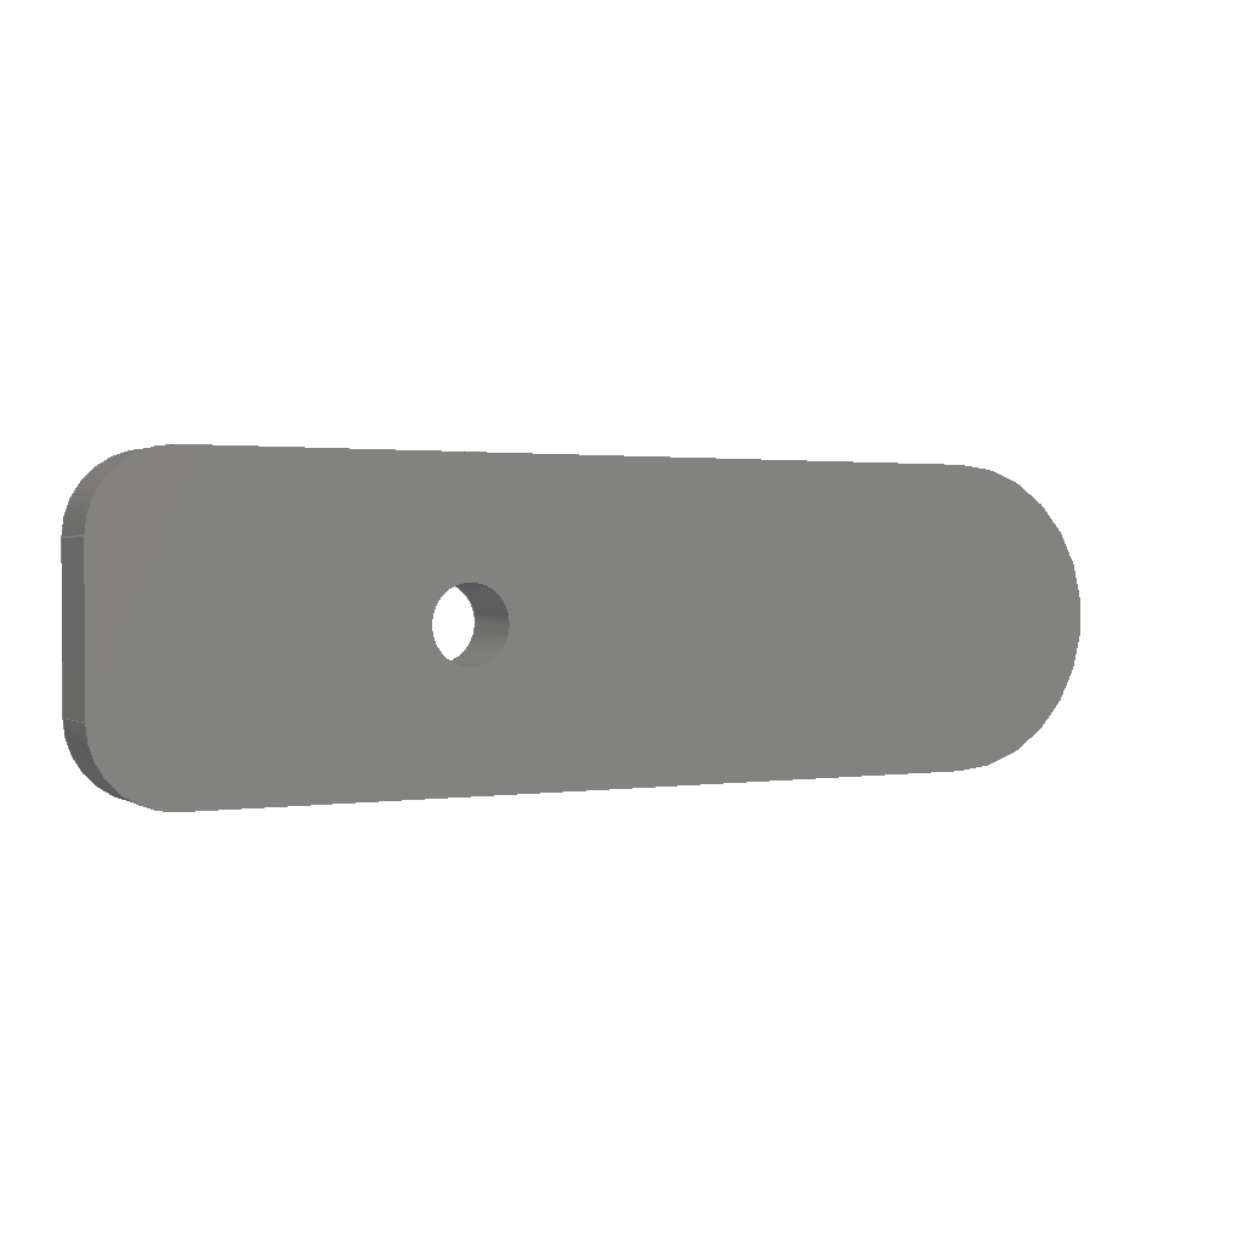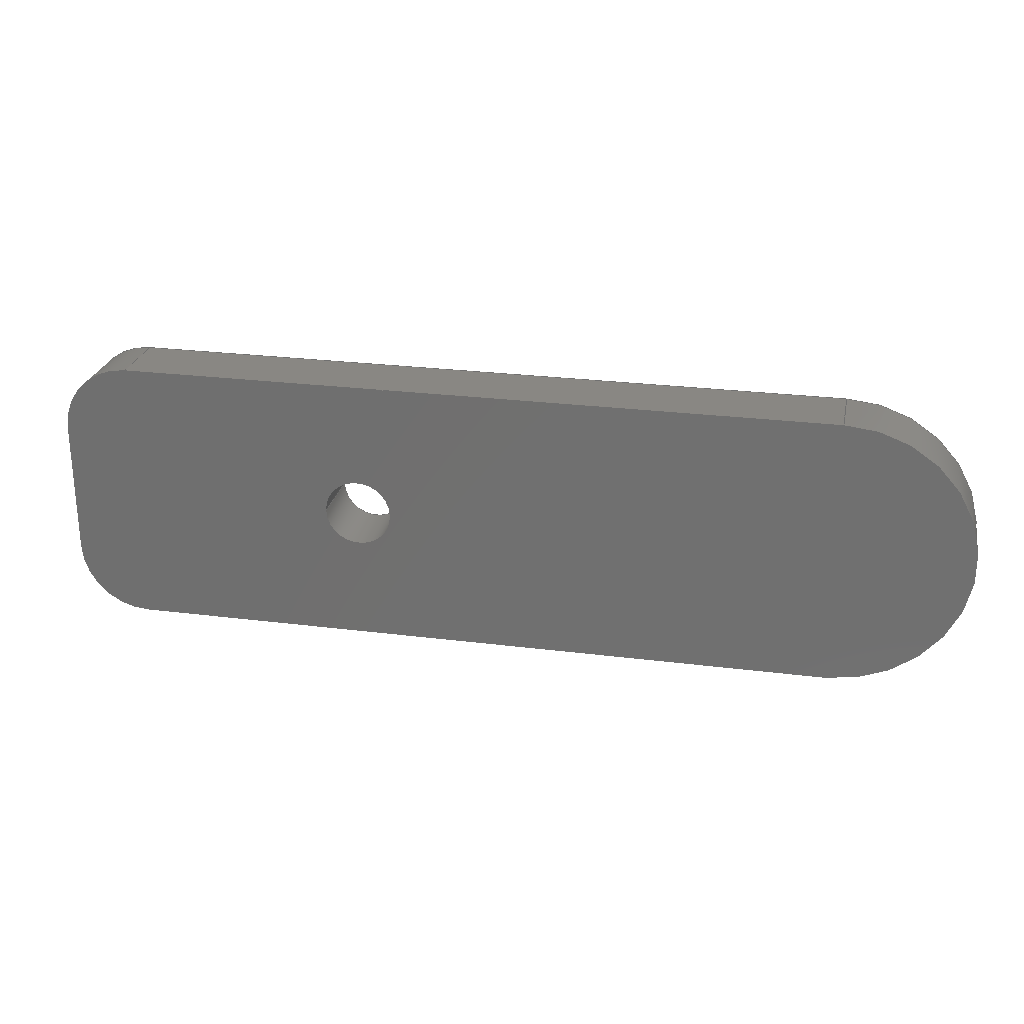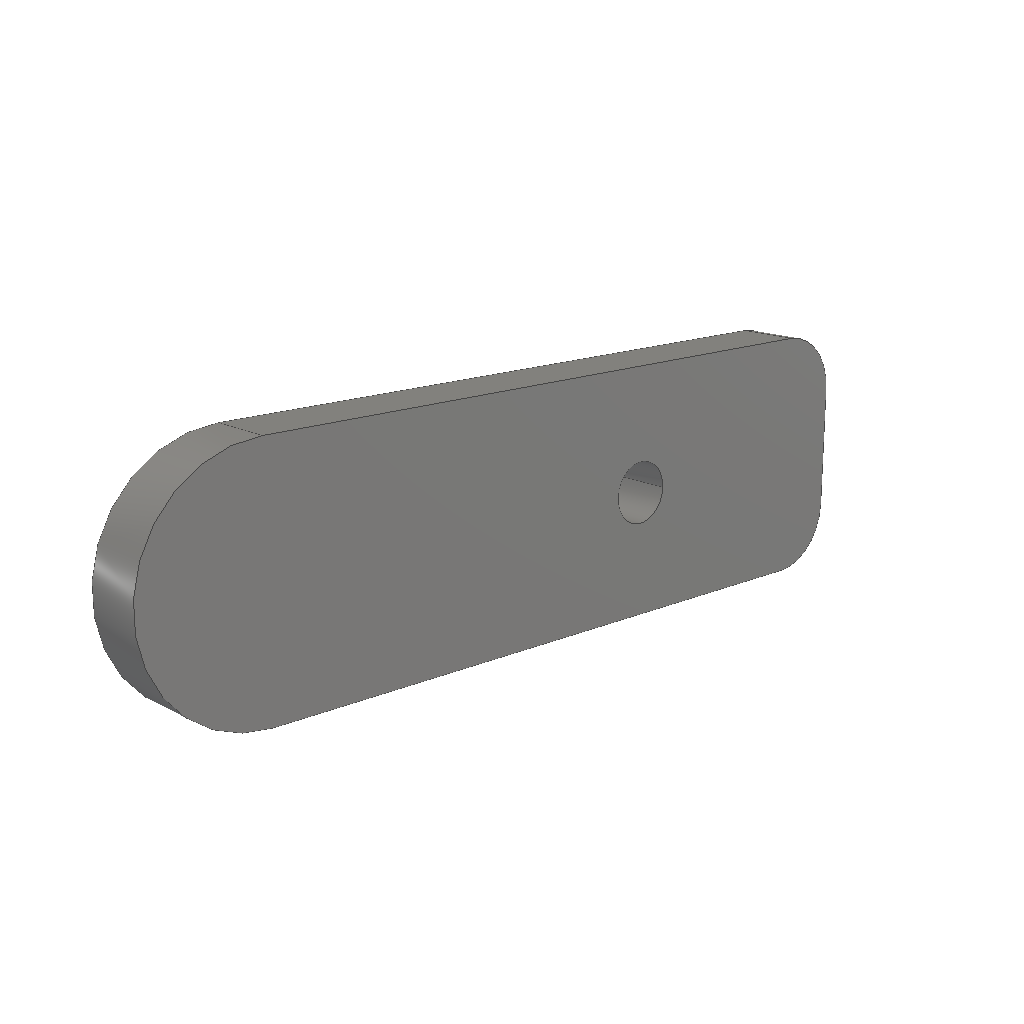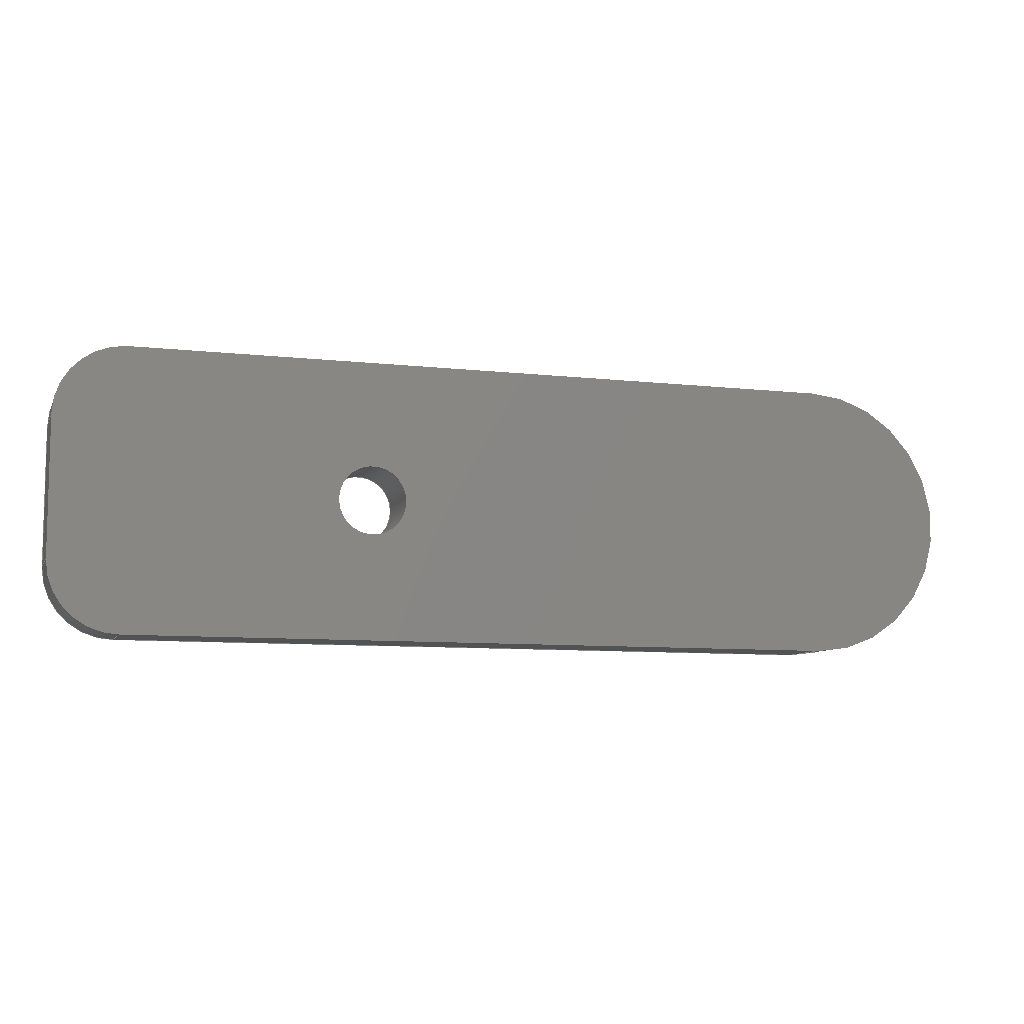
<metadata>
{"format":"step","ext":"step","renderer":"f3d","projection":"perspective","resolution":1024,"background":"white","views":[{"elev":1.4,"azim":-27.9,"up":"+Y"},{"elev":25.5,"azim":11.5,"up":"+Y"},{"elev":15.5,"azim":137.8,"up":"+Y"},{"elev":-8.4,"azim":-17.4,"up":"+Y"}]}
</metadata>
<code>
ISO-10303-21;
DATA;
#1=MECHANICAL_DESIGN_GEOMETRIC_PRESENTATION_REPRESENTATION('',(#4),#285);
#2=SHAPE_REPRESENTATION_RELATIONSHIP('SRR','None',#292,#3);
#3=ADVANCED_BREP_SHAPE_REPRESENTATION('',(#5),#284);
#4=STYLED_ITEM('',(#301),#5);
#5=MANIFOLD_SOLID_BREP('Body1',#157);
#6=FACE_BOUND('',#30,.T.);
#7=FACE_BOUND('',#32,.T.);
#8=PLANE('',#174);
#9=PLANE('',#178);
#10=PLANE('',#182);
#11=PLANE('',#186);
#12=PLANE('',#187);
#13=FACE_OUTER_BOUND('',#22,.T.);
#14=FACE_OUTER_BOUND('',#23,.T.);
#15=FACE_OUTER_BOUND('',#24,.T.);
#16=FACE_OUTER_BOUND('',#25,.T.);
#17=FACE_OUTER_BOUND('',#26,.T.);
#18=FACE_OUTER_BOUND('',#27,.T.);
#19=FACE_OUTER_BOUND('',#28,.T.);
#20=FACE_OUTER_BOUND('',#29,.T.);
#21=FACE_OUTER_BOUND('',#31,.T.);
#22=EDGE_LOOP('',(#102,#103,#104,#105));
#23=EDGE_LOOP('',(#106,#107,#108,#109));
#24=EDGE_LOOP('',(#110,#111,#112,#113));
#25=EDGE_LOOP('',(#114,#115,#116,#117));
#26=EDGE_LOOP('',(#118,#119,#120,#121));
#27=EDGE_LOOP('',(#122,#123,#124,#125));
#28=EDGE_LOOP('',(#126,#127,#128,#129));
#29=EDGE_LOOP('',(#130,#131,#132,#133,#134,#135));
#30=EDGE_LOOP('',(#136));
#31=EDGE_LOOP('',(#137,#138,#139,#140,#141,#142));
#32=EDGE_LOOP('',(#143));
#33=LINE('',#242,#46);
#34=LINE('',#247,#47);
#35=LINE('',#249,#48);
#36=LINE('',#251,#49);
#37=LINE('',#252,#50);
#38=LINE('',#258,#51);
#39=LINE('',#261,#52);
#40=LINE('',#263,#53);
#41=LINE('',#264,#54);
#42=LINE('',#270,#55);
#43=LINE('',#273,#56);
#44=LINE('',#275,#57);
#45=LINE('',#276,#58);
#46=VECTOR('',#194,0.1);
#47=VECTOR('',#199,1);
#48=VECTOR('',#200,1);
#49=VECTOR('',#201,1);
#50=VECTOR('',#202,1);
#51=VECTOR('',#209,1);
#52=VECTOR('',#212,1);
#53=VECTOR('',#213,1);
#54=VECTOR('',#214,1);
#55=VECTOR('',#221,1);
#56=VECTOR('',#224,1);
#57=VECTOR('',#225,1);
#58=VECTOR('',#226,1);
#59=CIRCLE('',#172,0.1);
#60=CIRCLE('',#173,0.1);
#61=CIRCLE('',#176,0.2);
#62=CIRCLE('',#177,0.2);
#63=CIRCLE('',#180,0.4);
#64=CIRCLE('',#181,0.4);
#65=CIRCLE('',#184,0.2);
#66=CIRCLE('',#185,0.2);
#67=VERTEX_POINT('',#239);
#68=VERTEX_POINT('',#241);
#69=VERTEX_POINT('',#245);
#70=VERTEX_POINT('',#246);
#71=VERTEX_POINT('',#248);
#72=VERTEX_POINT('',#250);
#73=VERTEX_POINT('',#254);
#74=VERTEX_POINT('',#256);
#75=VERTEX_POINT('',#260);
#76=VERTEX_POINT('',#262);
#77=VERTEX_POINT('',#266);
#78=VERTEX_POINT('',#268);
#79=VERTEX_POINT('',#272);
#80=VERTEX_POINT('',#274);
#81=EDGE_CURVE('',#67,#67,#59,.T.);
#82=EDGE_CURVE('',#67,#68,#33,.T.);
#83=EDGE_CURVE('',#68,#68,#60,.T.);
#84=EDGE_CURVE('',#69,#70,#34,.T.);
#85=EDGE_CURVE('',#69,#71,#35,.T.);
#86=EDGE_CURVE('',#72,#71,#36,.T.);
#87=EDGE_CURVE('',#70,#72,#37,.T.);
#88=EDGE_CURVE('',#73,#70,#61,.T.);
#89=EDGE_CURVE('',#74,#72,#62,.T.);
#90=EDGE_CURVE('',#73,#74,#38,.T.);
#91=EDGE_CURVE('',#73,#75,#39,.T.);
#92=EDGE_CURVE('',#76,#74,#40,.T.);
#93=EDGE_CURVE('',#75,#76,#41,.T.);
#94=EDGE_CURVE('',#77,#75,#63,.T.);
#95=EDGE_CURVE('',#78,#76,#64,.T.);
#96=EDGE_CURVE('',#77,#78,#42,.T.);
#97=EDGE_CURVE('',#77,#79,#43,.T.);
#98=EDGE_CURVE('',#80,#78,#44,.T.);
#99=EDGE_CURVE('',#79,#80,#45,.T.);
#100=EDGE_CURVE('',#69,#79,#65,.T.);
#101=EDGE_CURVE('',#71,#80,#66,.T.);
#102=ORIENTED_EDGE('',*,*,#81,.F.);
#103=ORIENTED_EDGE('',*,*,#82,.T.);
#104=ORIENTED_EDGE('',*,*,#83,.T.);
#105=ORIENTED_EDGE('',*,*,#82,.F.);
#106=ORIENTED_EDGE('',*,*,#84,.F.);
#107=ORIENTED_EDGE('',*,*,#85,.T.);
#108=ORIENTED_EDGE('',*,*,#86,.F.);
#109=ORIENTED_EDGE('',*,*,#87,.F.);
#110=ORIENTED_EDGE('',*,*,#88,.T.);
#111=ORIENTED_EDGE('',*,*,#87,.T.);
#112=ORIENTED_EDGE('',*,*,#89,.F.);
#113=ORIENTED_EDGE('',*,*,#90,.F.);
#114=ORIENTED_EDGE('',*,*,#91,.F.);
#115=ORIENTED_EDGE('',*,*,#90,.T.);
#116=ORIENTED_EDGE('',*,*,#92,.F.);
#117=ORIENTED_EDGE('',*,*,#93,.F.);
#118=ORIENTED_EDGE('',*,*,#94,.T.);
#119=ORIENTED_EDGE('',*,*,#93,.T.);
#120=ORIENTED_EDGE('',*,*,#95,.F.);
#121=ORIENTED_EDGE('',*,*,#96,.F.);
#122=ORIENTED_EDGE('',*,*,#97,.F.);
#123=ORIENTED_EDGE('',*,*,#96,.T.);
#124=ORIENTED_EDGE('',*,*,#98,.F.);
#125=ORIENTED_EDGE('',*,*,#99,.F.);
#126=ORIENTED_EDGE('',*,*,#100,.T.);
#127=ORIENTED_EDGE('',*,*,#99,.T.);
#128=ORIENTED_EDGE('',*,*,#101,.F.);
#129=ORIENTED_EDGE('',*,*,#85,.F.);
#130=ORIENTED_EDGE('',*,*,#101,.T.);
#131=ORIENTED_EDGE('',*,*,#98,.T.);
#132=ORIENTED_EDGE('',*,*,#95,.T.);
#133=ORIENTED_EDGE('',*,*,#92,.T.);
#134=ORIENTED_EDGE('',*,*,#89,.T.);
#135=ORIENTED_EDGE('',*,*,#86,.T.);
#136=ORIENTED_EDGE('',*,*,#81,.T.);
#137=ORIENTED_EDGE('',*,*,#100,.F.);
#138=ORIENTED_EDGE('',*,*,#84,.T.);
#139=ORIENTED_EDGE('',*,*,#88,.F.);
#140=ORIENTED_EDGE('',*,*,#91,.T.);
#141=ORIENTED_EDGE('',*,*,#94,.F.);
#142=ORIENTED_EDGE('',*,*,#97,.T.);
#143=ORIENTED_EDGE('',*,*,#83,.F.);
#144=CYLINDRICAL_SURFACE('',#171,0.1);
#145=CYLINDRICAL_SURFACE('',#175,0.2);
#146=CYLINDRICAL_SURFACE('',#179,0.4);
#147=CYLINDRICAL_SURFACE('',#183,0.2);
#148=ADVANCED_FACE('',(#13),#144,.F.);
#149=ADVANCED_FACE('',(#14),#8,.T.);
#150=ADVANCED_FACE('',(#15),#145,.T.);
#151=ADVANCED_FACE('',(#16),#9,.T.);
#152=ADVANCED_FACE('',(#17),#146,.T.);
#153=ADVANCED_FACE('',(#18),#10,.T.);
#154=ADVANCED_FACE('',(#19),#147,.T.);
#155=ADVANCED_FACE('',(#20,#6),#11,.T.);
#156=ADVANCED_FACE('',(#21,#7),#12,.F.);
#157=CLOSED_SHELL('',(#148,#149,#150,#151,#152,#153,#154,#155,#156));
#158=DERIVED_UNIT_ELEMENT(#160,1);
#159=DERIVED_UNIT_ELEMENT(#287,3);
#160=(
MASS_UNIT()
NAMED_UNIT(*)
SI_UNIT(.KILO.,.GRAM.)
);
#161=DERIVED_UNIT((#158,#159));
#162=MEASURE_REPRESENTATION_ITEM('density measure',
POSITIVE_RATIO_MEASURE(7850),#161);
#163=PROPERTY_DEFINITION_REPRESENTATION(#168,#165);
#164=PROPERTY_DEFINITION_REPRESENTATION(#169,#166);
#165=REPRESENTATION('material name',(#167),#284);
#166=REPRESENTATION('density',(#162),#284);
#167=DESCRIPTIVE_REPRESENTATION_ITEM('Steel','Steel');
#168=PROPERTY_DEFINITION('material property','material name',#294);
#169=PROPERTY_DEFINITION('material property','density of part',#294);
#170=AXIS2_PLACEMENT_3D('placement',#237,#188,#189);
#171=AXIS2_PLACEMENT_3D('',#238,#190,#191);
#172=AXIS2_PLACEMENT_3D('',#240,#192,#193);
#173=AXIS2_PLACEMENT_3D('',#243,#195,#196);
#174=AXIS2_PLACEMENT_3D('',#244,#197,#198);
#175=AXIS2_PLACEMENT_3D('',#253,#203,#204);
#176=AXIS2_PLACEMENT_3D('',#255,#205,#206);
#177=AXIS2_PLACEMENT_3D('',#257,#207,#208);
#178=AXIS2_PLACEMENT_3D('',#259,#210,#211);
#179=AXIS2_PLACEMENT_3D('',#265,#215,#216);
#180=AXIS2_PLACEMENT_3D('',#267,#217,#218);
#181=AXIS2_PLACEMENT_3D('',#269,#219,#220);
#182=AXIS2_PLACEMENT_3D('',#271,#222,#223);
#183=AXIS2_PLACEMENT_3D('',#277,#227,#228);
#184=AXIS2_PLACEMENT_3D('',#278,#229,#230);
#185=AXIS2_PLACEMENT_3D('',#279,#231,#232);
#186=AXIS2_PLACEMENT_3D('',#280,#233,#234);
#187=AXIS2_PLACEMENT_3D('',#281,#235,#236);
#188=DIRECTION('axis',(0,0,1));
#189=DIRECTION('refdir',(1,0,0));
#190=DIRECTION('center_axis',(0,0,1));
#191=DIRECTION('ref_axis',(1,0,0));
#192=DIRECTION('center_axis',(0,0,-1));
#193=DIRECTION('ref_axis',(1,0,0));
#194=DIRECTION('',(0,0,-1));
#195=DIRECTION('center_axis',(0,0,-1));
#196=DIRECTION('ref_axis',(1,0,0));
#197=DIRECTION('center_axis',(-1,0,0));
#198=DIRECTION('ref_axis',(0,-1,0));
#199=DIRECTION('',(0,1,0));
#200=DIRECTION('',(0,0,1));
#201=DIRECTION('',(0,-1,0));
#202=DIRECTION('',(0,0,1));
#203=DIRECTION('center_axis',(0,0,1));
#204=DIRECTION('ref_axis',(2.776e-16,1,0));
#205=DIRECTION('center_axis',(0,0,1));
#206=DIRECTION('ref_axis',(2.776e-16,1,0));
#207=DIRECTION('center_axis',(0,0,1));
#208=DIRECTION('ref_axis',(2.776e-16,1,0));
#209=DIRECTION('',(0,0,1));
#210=DIRECTION('center_axis',(0,1,0));
#211=DIRECTION('ref_axis',(-1,0,0));
#212=DIRECTION('',(1,0,0));
#213=DIRECTION('',(-1,0,0));
#214=DIRECTION('',(0,0,1));
#215=DIRECTION('center_axis',(0,0,1));
#216=DIRECTION('ref_axis',(0,-1,0));
#217=DIRECTION('center_axis',(0,0,1));
#218=DIRECTION('ref_axis',(0,-1,0));
#219=DIRECTION('center_axis',(0,0,1));
#220=DIRECTION('ref_axis',(0,-1,0));
#221=DIRECTION('',(0,0,1));
#222=DIRECTION('center_axis',(0,-1,0));
#223=DIRECTION('ref_axis',(1,0,0));
#224=DIRECTION('',(-1,0,0));
#225=DIRECTION('',(1,0,0));
#226=DIRECTION('',(0,0,1));
#227=DIRECTION('center_axis',(0,0,1));
#228=DIRECTION('ref_axis',(-1,0,0));
#229=DIRECTION('center_axis',(0,0,1));
#230=DIRECTION('ref_axis',(-1,0,0));
#231=DIRECTION('center_axis',(0,0,1));
#232=DIRECTION('ref_axis',(-1,0,0));
#233=DIRECTION('center_axis',(0,0,1));
#234=DIRECTION('ref_axis',(1,0,0));
#235=DIRECTION('center_axis',(0,0,1));
#236=DIRECTION('ref_axis',(1,0,0));
#237=CARTESIAN_POINT('',(0,0,0));
#238=CARTESIAN_POINT('Origin',(0.9,-0.4,0));
#239=CARTESIAN_POINT('',(0.8,-0.4,0.2));
#240=CARTESIAN_POINT('Origin',(0.9,-0.4,0.2));
#241=CARTESIAN_POINT('',(0.8,-0.4,0));
#242=CARTESIAN_POINT('',(0.8,-0.4,0));
#243=CARTESIAN_POINT('Origin',(0.9,-0.4,0));
#244=CARTESIAN_POINT('Origin',(0,-0.2,0));
#245=CARTESIAN_POINT('',(0,-0.6,0));
#246=CARTESIAN_POINT('',(-5.551e-17,-0.2,0));
#247=CARTESIAN_POINT('',(0,-0.6,0));
#248=CARTESIAN_POINT('',(0,-0.6,0.2));
#249=CARTESIAN_POINT('',(0,-0.6,0));
#250=CARTESIAN_POINT('',(0,-0.2,0.2));
#251=CARTESIAN_POINT('',(0,-0.6,0.2));
#252=CARTESIAN_POINT('',(-5.551e-17,-0.2,0));
#253=CARTESIAN_POINT('Origin',(0.2,-0.2,0));
#254=CARTESIAN_POINT('',(0.2,0,0));
#255=CARTESIAN_POINT('Origin',(0.2,-0.2,0));
#256=CARTESIAN_POINT('',(0.2,0,0.2));
#257=CARTESIAN_POINT('Origin',(0.2,-0.2,0.2));
#258=CARTESIAN_POINT('',(0.2,0,0));
#259=CARTESIAN_POINT('Origin',(2.3,0,0));
#260=CARTESIAN_POINT('',(2.3,0,0));
#261=CARTESIAN_POINT('',(0,0,0));
#262=CARTESIAN_POINT('',(2.3,0,0.2));
#263=CARTESIAN_POINT('',(0,0,0.2));
#264=CARTESIAN_POINT('',(2.3,0,0));
#265=CARTESIAN_POINT('Origin',(2.3,-0.4,0));
#266=CARTESIAN_POINT('',(2.3,-0.8,0));
#267=CARTESIAN_POINT('Origin',(2.3,-0.4,0));
#268=CARTESIAN_POINT('',(2.3,-0.8,0.2));
#269=CARTESIAN_POINT('Origin',(2.3,-0.4,0.2));
#270=CARTESIAN_POINT('',(2.3,-0.8,0));
#271=CARTESIAN_POINT('Origin',(0.2,-0.8,0));
#272=CARTESIAN_POINT('',(0.2,-0.8,0));
#273=CARTESIAN_POINT('',(2.3,-0.8,0));
#274=CARTESIAN_POINT('',(0.2,-0.8,0.2));
#275=CARTESIAN_POINT('',(2.3,-0.8,0.2));
#276=CARTESIAN_POINT('',(0.2,-0.8,0));
#277=CARTESIAN_POINT('Origin',(0.2,-0.6,0));
#278=CARTESIAN_POINT('Origin',(0.2,-0.6,0));
#279=CARTESIAN_POINT('Origin',(0.2,-0.6,0.2));
#280=CARTESIAN_POINT('Origin',(1.35,-0.4,0.2));
#281=CARTESIAN_POINT('Origin',(1.35,-0.4,0));
#282=UNCERTAINTY_MEASURE_WITH_UNIT(LENGTH_MEASURE(0.001),#286,
'DISTANCE_ACCURACY_VALUE',
'Maximum model space distance between geometric entities at asserted c
onnectivities');
#283=UNCERTAINTY_MEASURE_WITH_UNIT(LENGTH_MEASURE(0.001),#286,
'DISTANCE_ACCURACY_VALUE',
'Maximum model space distance between geometric entities at asserted c
onnectivities');
#284=(
GEOMETRIC_REPRESENTATION_CONTEXT(3)
GLOBAL_UNCERTAINTY_ASSIGNED_CONTEXT((#282))
GLOBAL_UNIT_ASSIGNED_CONTEXT((#286,#288,#289))
REPRESENTATION_CONTEXT('','3D')
);
#285=(
GEOMETRIC_REPRESENTATION_CONTEXT(3)
GLOBAL_UNCERTAINTY_ASSIGNED_CONTEXT((#283))
GLOBAL_UNIT_ASSIGNED_CONTEXT((#286,#288,#289))
REPRESENTATION_CONTEXT('','3D')
);
#286=(
LENGTH_UNIT()
NAMED_UNIT(*)
SI_UNIT(.CENTI.,.METRE.)
);
#287=(
LENGTH_UNIT()
NAMED_UNIT(*)
SI_UNIT($,.METRE.)
);
#288=(
NAMED_UNIT(*)
PLANE_ANGLE_UNIT()
SI_UNIT($,.RADIAN.)
);
#289=(
NAMED_UNIT(*)
SI_UNIT($,.STERADIAN.)
SOLID_ANGLE_UNIT()
);
#290=SHAPE_DEFINITION_REPRESENTATION(#291,#292);
#291=PRODUCT_DEFINITION_SHAPE('',$,#294);
#292=SHAPE_REPRESENTATION('',(#170),#284);
#293=PRODUCT_DEFINITION_CONTEXT('part definition',#298,'design');
#294=PRODUCT_DEFINITION('04A','04A',#295,#293);
#295=PRODUCT_DEFINITION_FORMATION('',$,#300);
#296=PRODUCT_RELATED_PRODUCT_CATEGORY('04A','04A',(#300));
#297=APPLICATION_PROTOCOL_DEFINITION('international standard',
'automotive_design',2009,#298);
#298=APPLICATION_CONTEXT(
'Core Data for Automotive Mechanical Design Process');
#299=PRODUCT_CONTEXT('part definition',#298,'mechanical');
#300=PRODUCT('04A','04A',$,(#299));
#301=PRESENTATION_STYLE_ASSIGNMENT((#302));
#302=SURFACE_STYLE_USAGE(.BOTH.,#303);
#303=SURFACE_SIDE_STYLE('',(#304));
#304=SURFACE_STYLE_FILL_AREA(#305);
#305=FILL_AREA_STYLE('Steel - Satin',(#306));
#306=FILL_AREA_STYLE_COLOUR('Steel - Satin',#307);
#307=COLOUR_RGB('Steel - Satin',0.6275,0.6275,0.6275);
ENDSEC;
END-ISO-10303-21;

</code>
